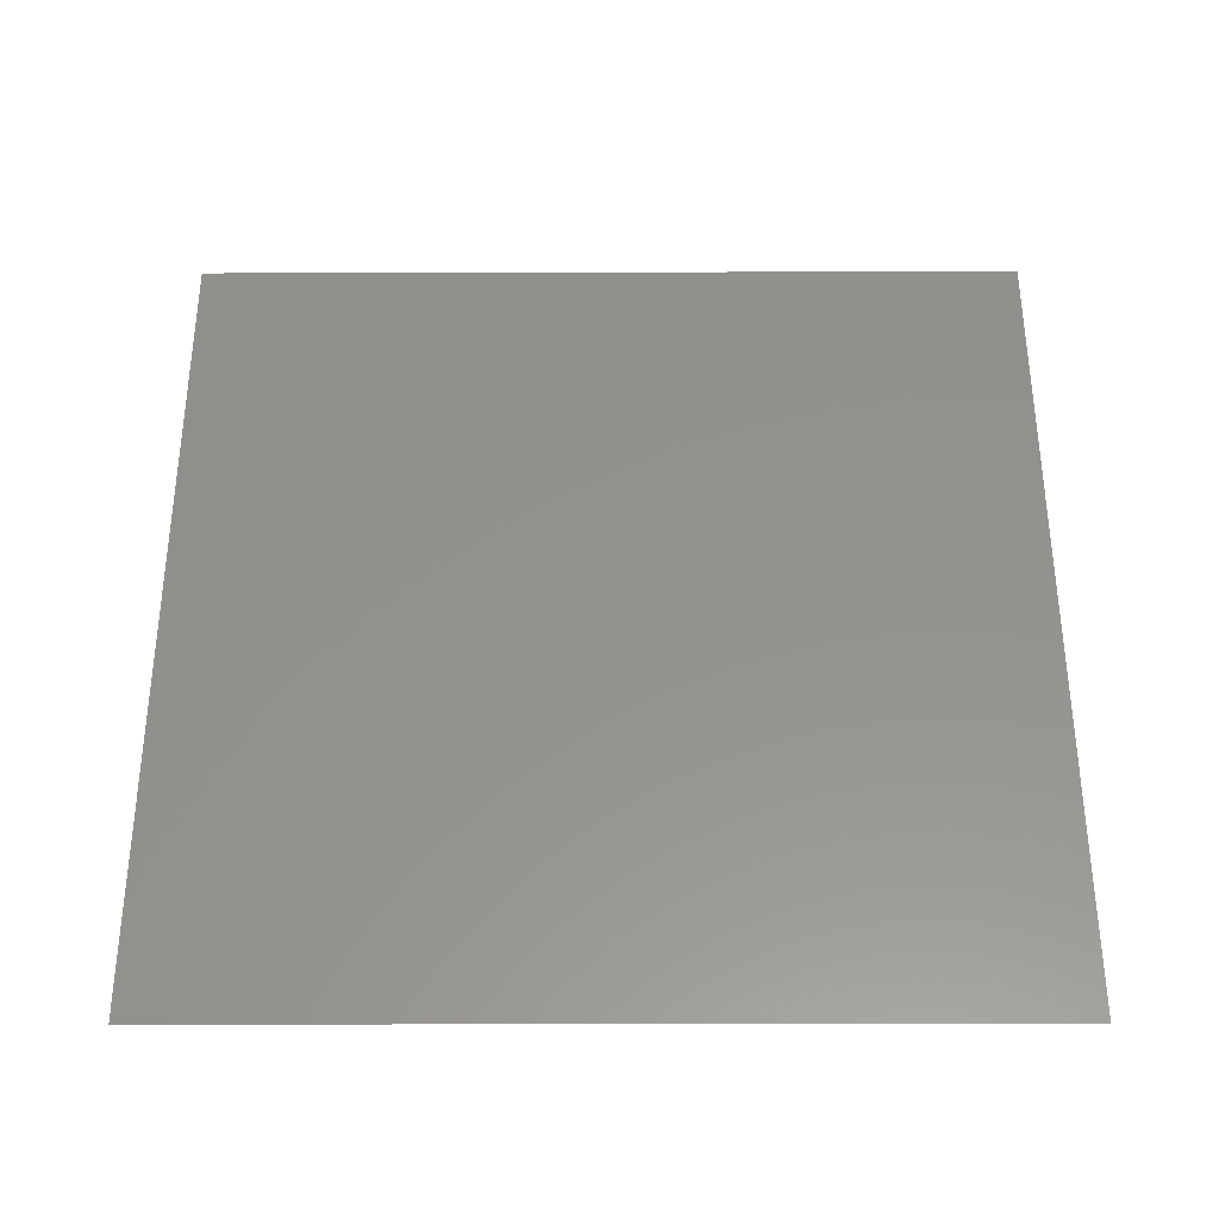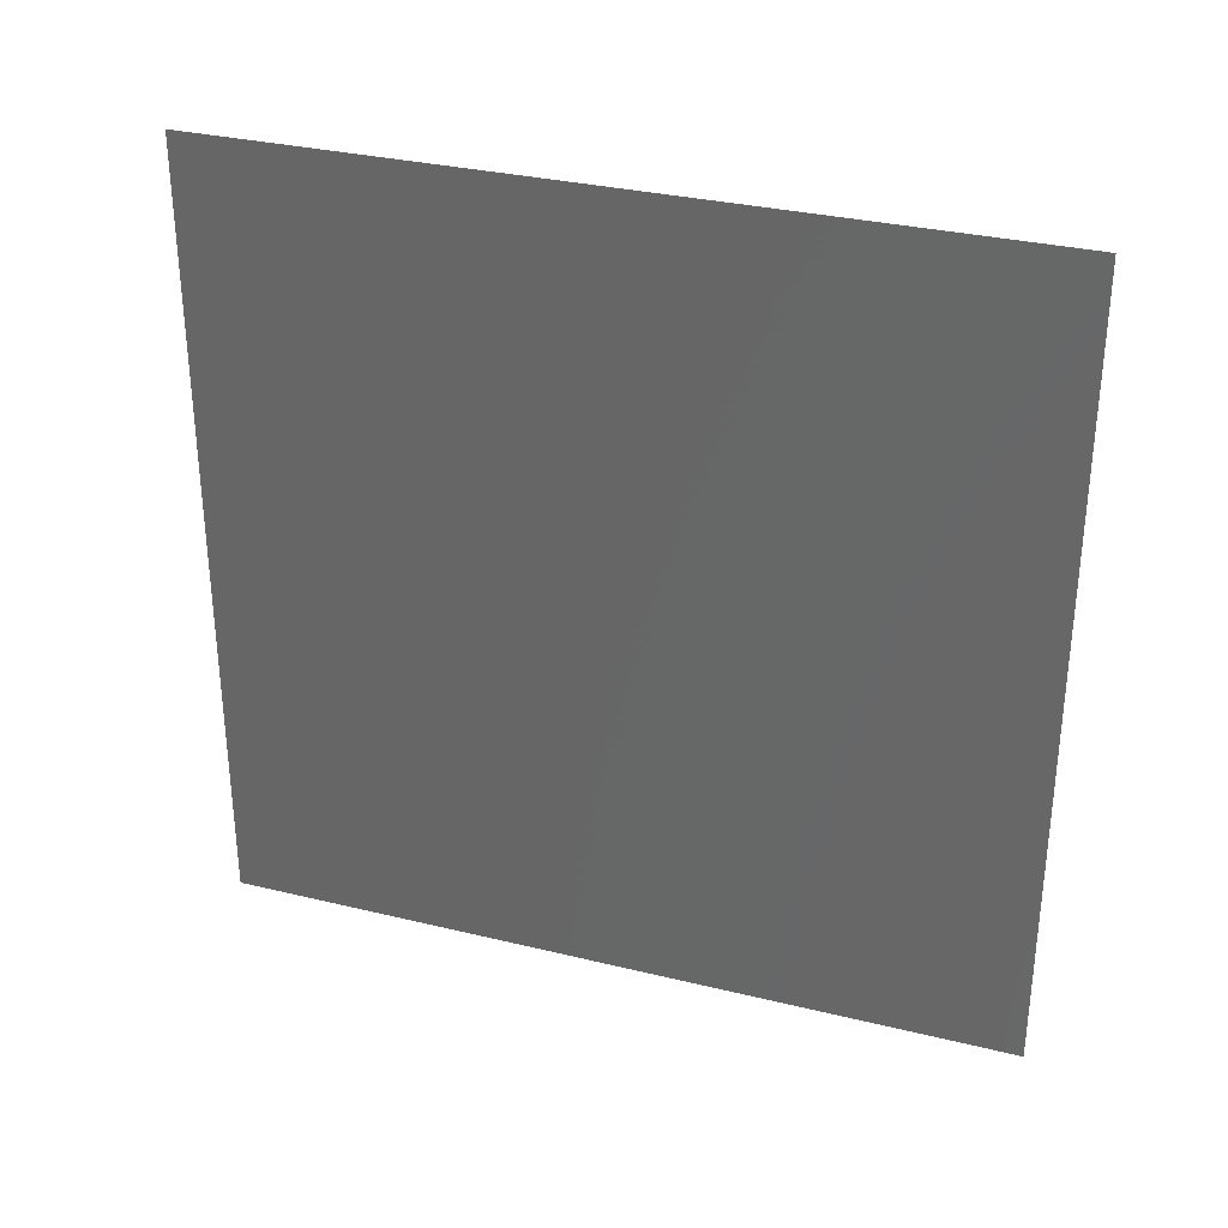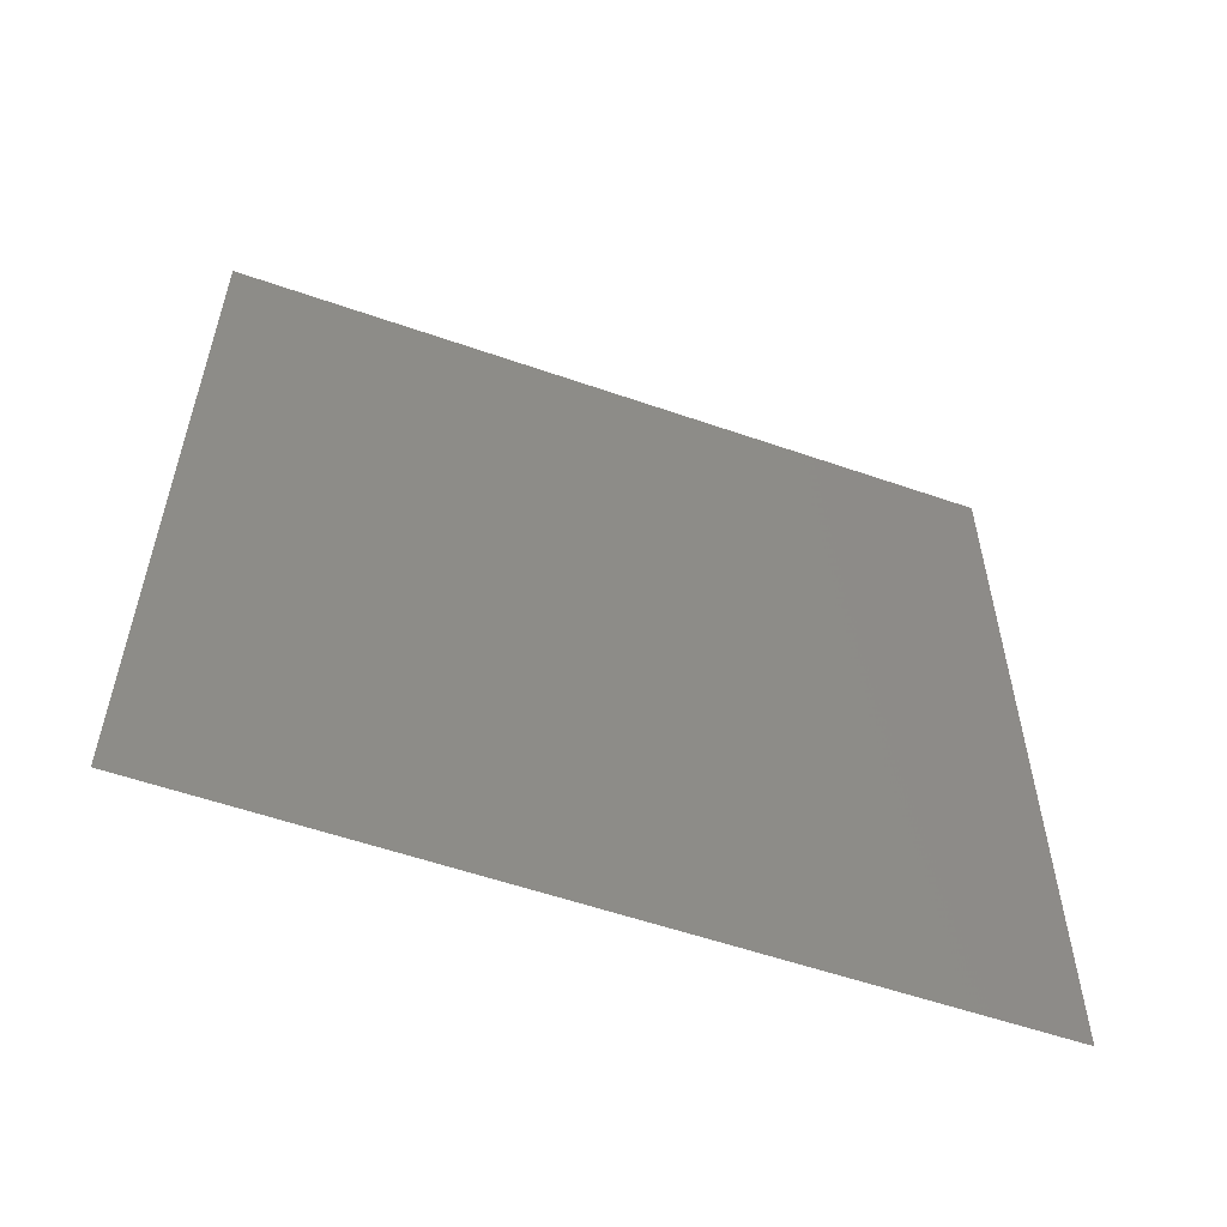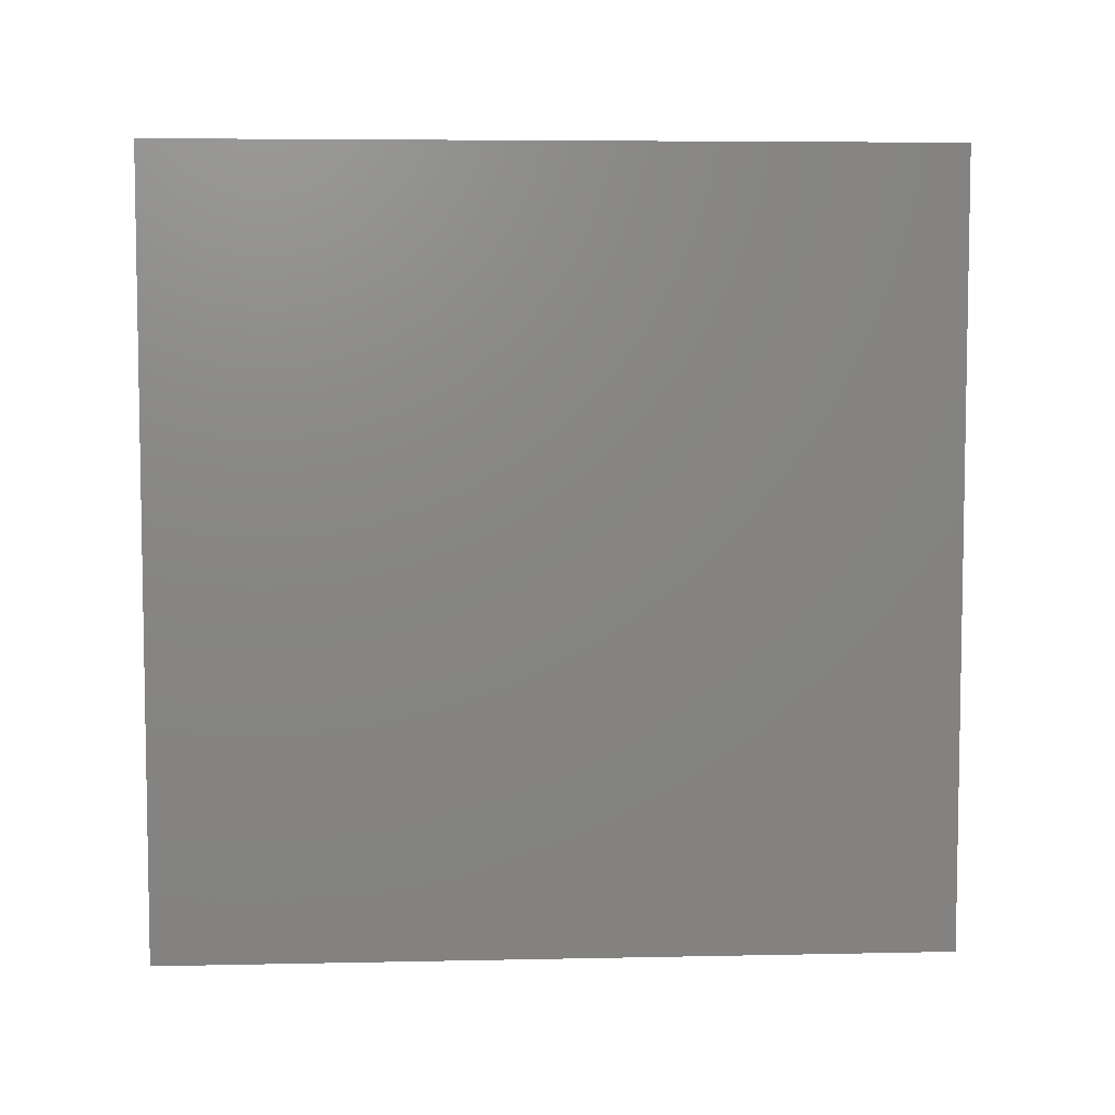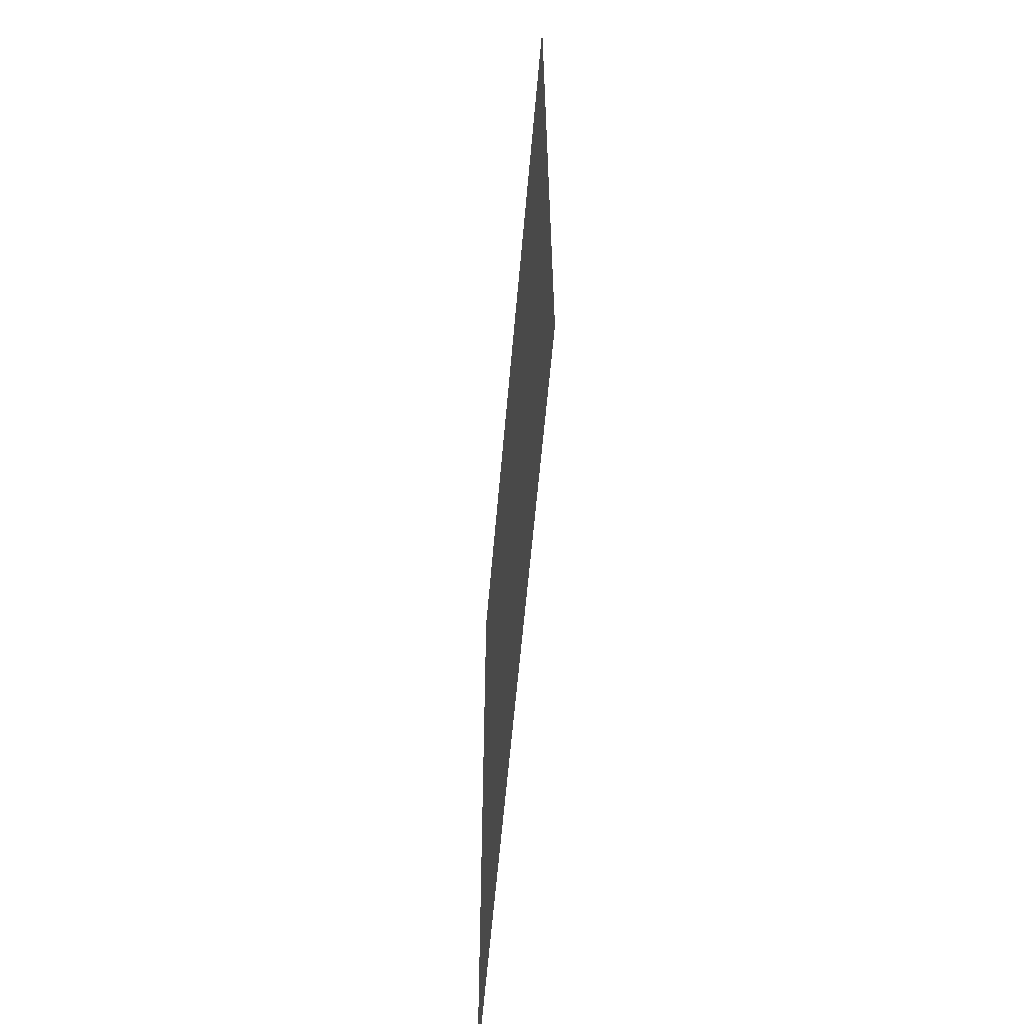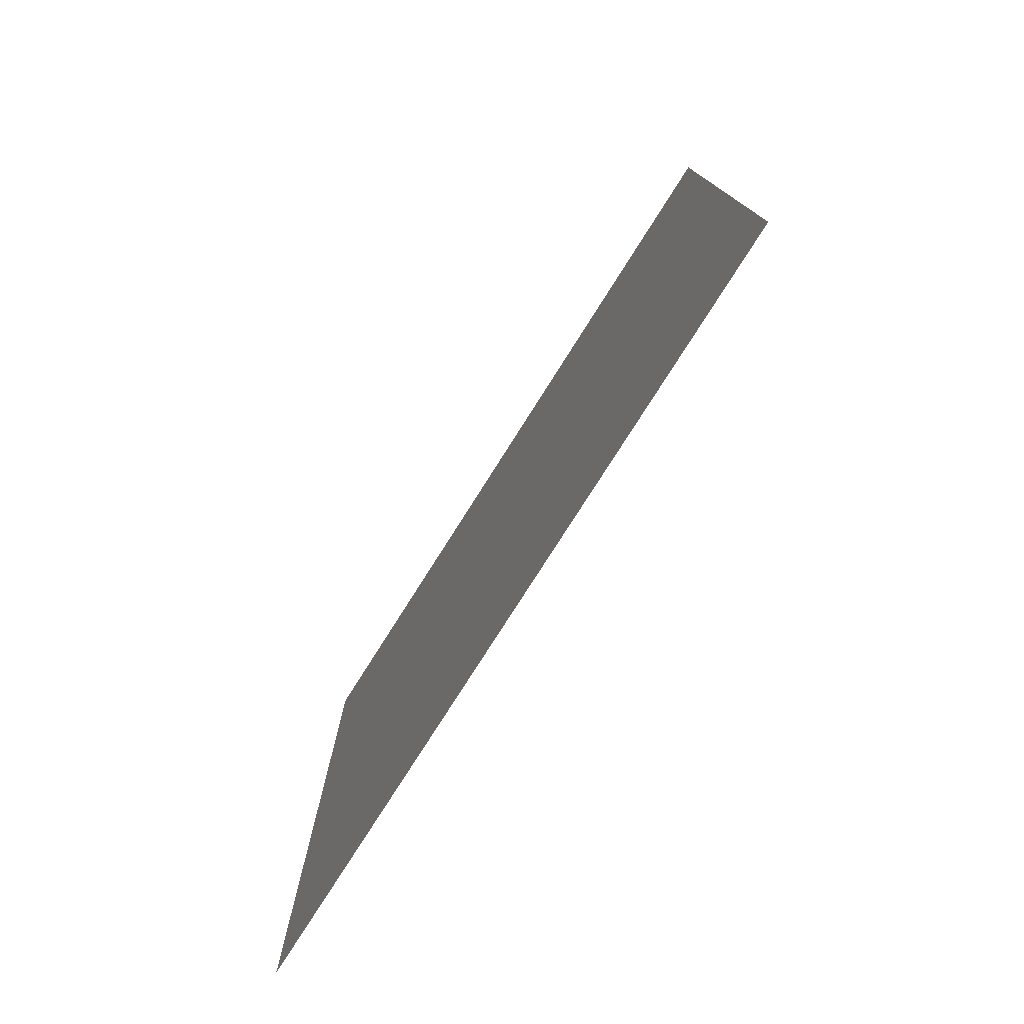
<metadata>
{"format":"stl","ext":"stl","renderer":"f3d","projection":"perspective","resolution":1024,"background":"white","views":[{"elev":-34.2,"azim":90.2,"up":"+Y"},{"elev":31.7,"azim":109.0,"up":"+Y"},{"elev":-55.9,"azim":69.9,"up":"+Y"},{"elev":6.0,"azim":86.3,"up":"+Z"},{"elev":-60.3,"azim":175.1,"up":"+Y"},{"elev":-77.3,"azim":-32.3,"up":"+Z"}]}
</metadata>
<code>
# stl→obj: 4 verts, 2 faces
v 5.943 0.06 -0.06
v 5.943 0.06 0.06
v 5.943 -0.06 0.06
v 5.943 -0.06 -0.06
f 1 2 3
f 4 1 3

</code>
